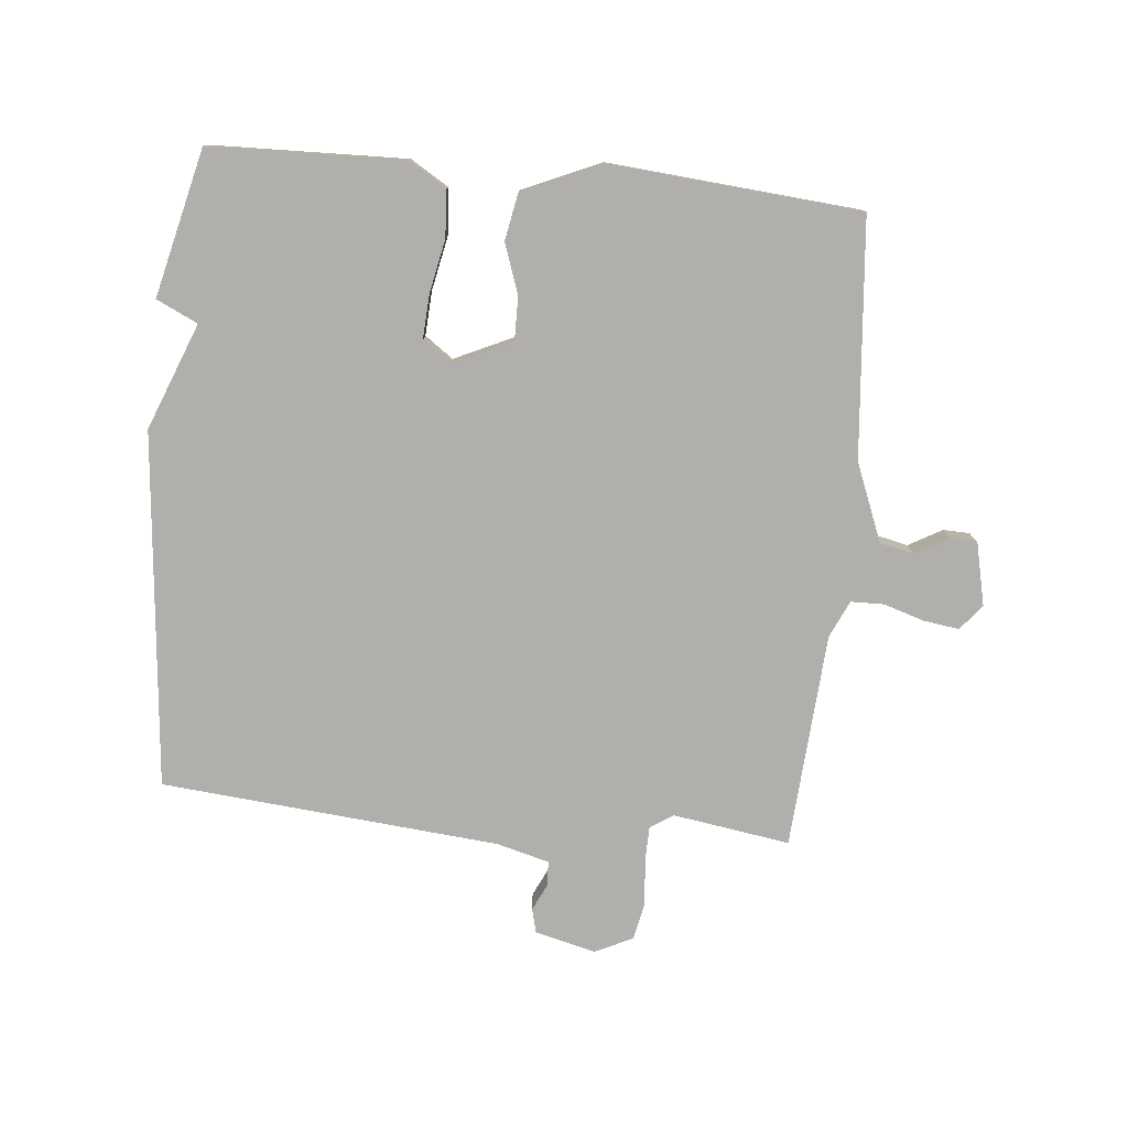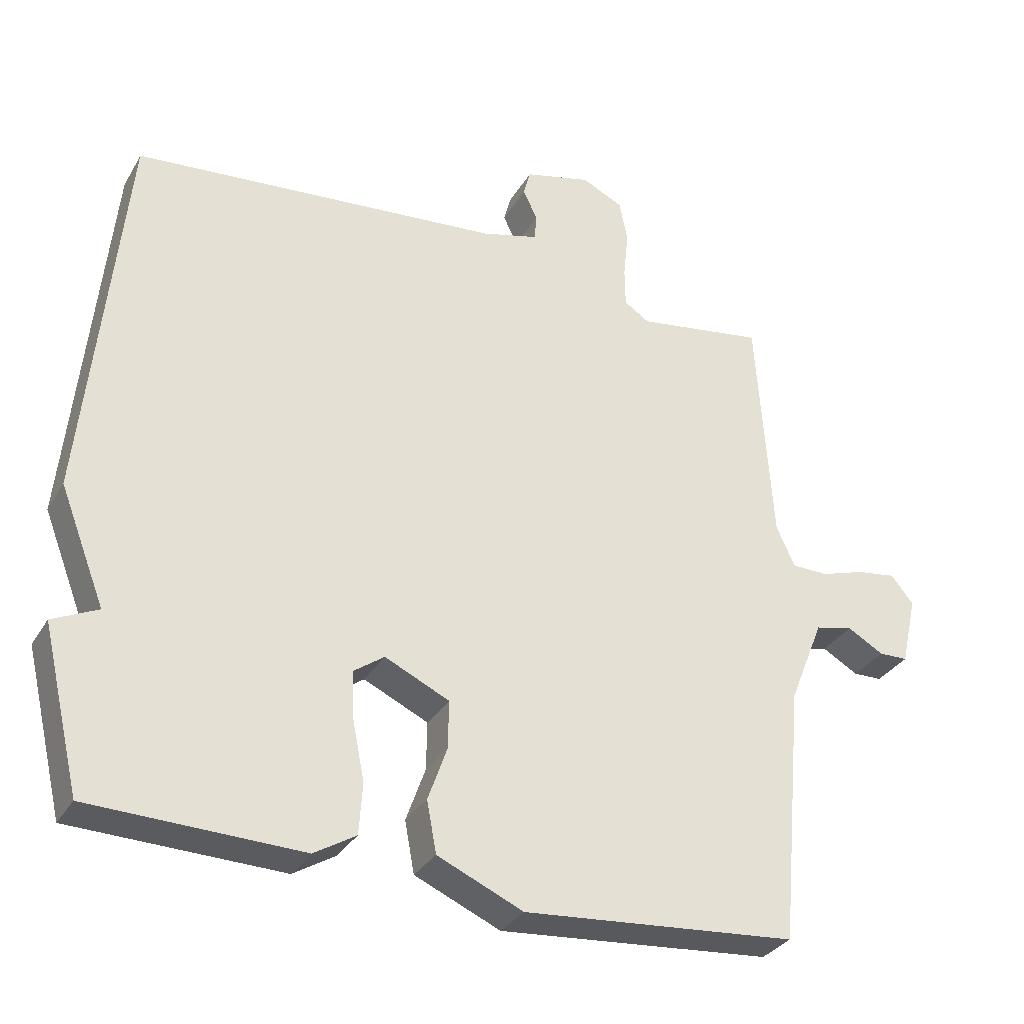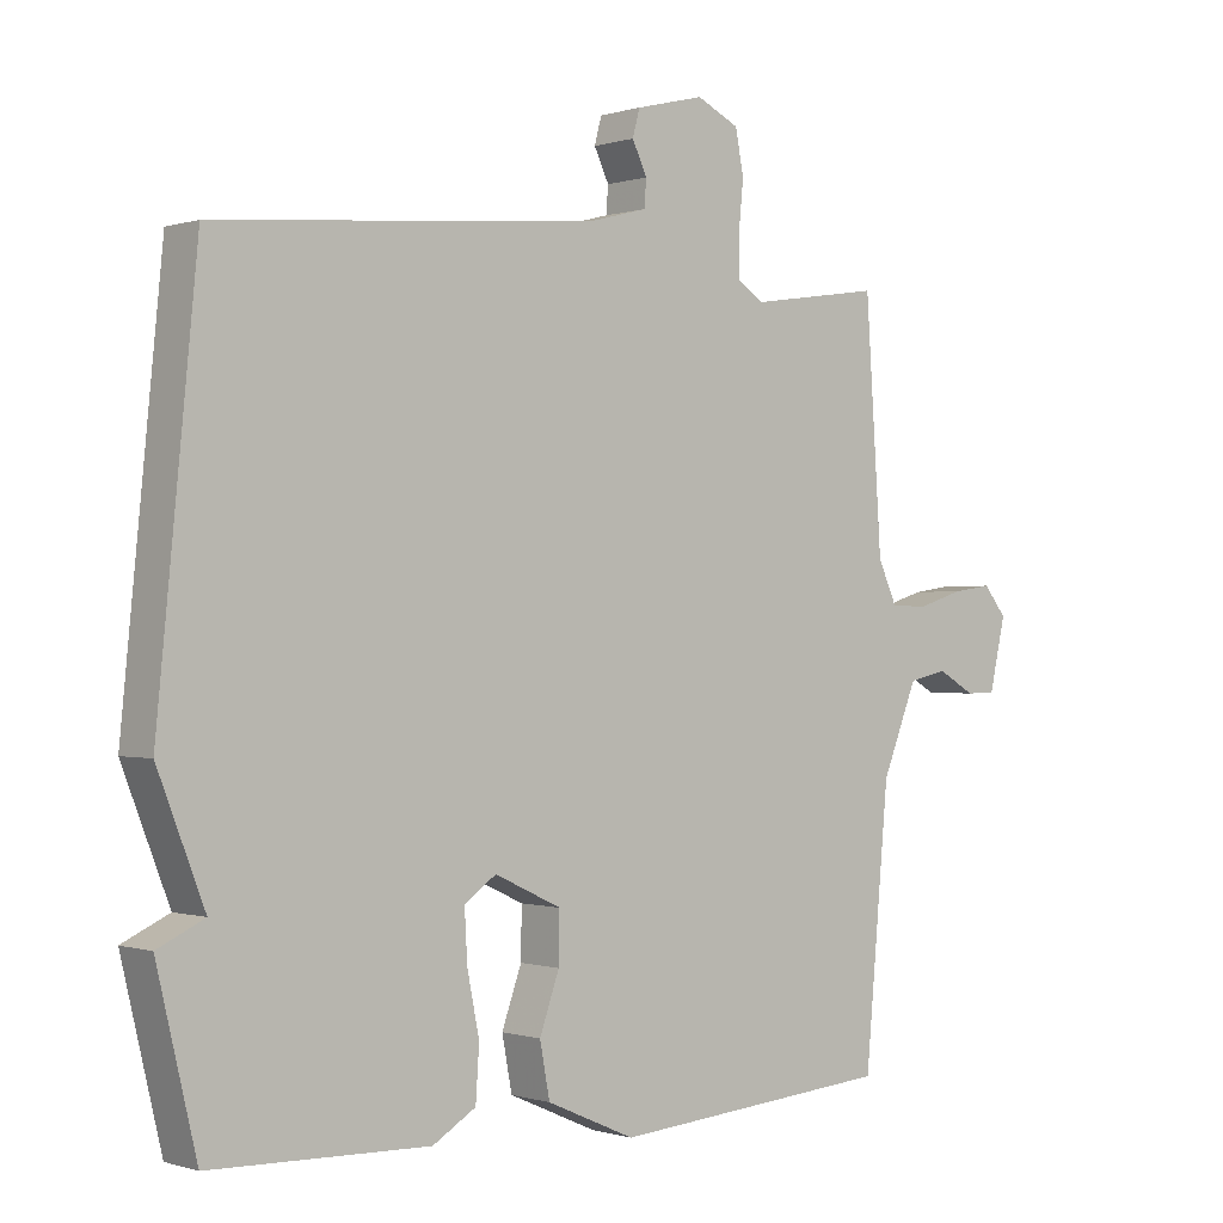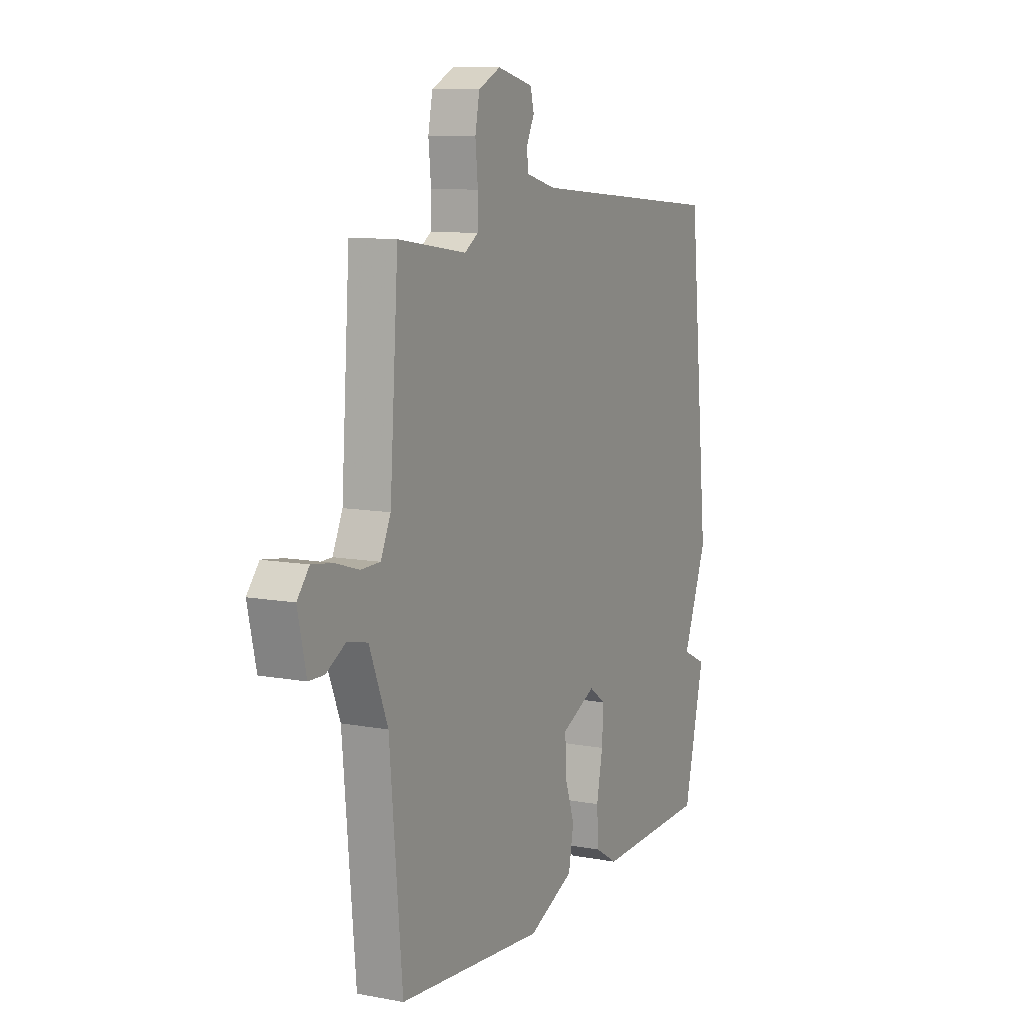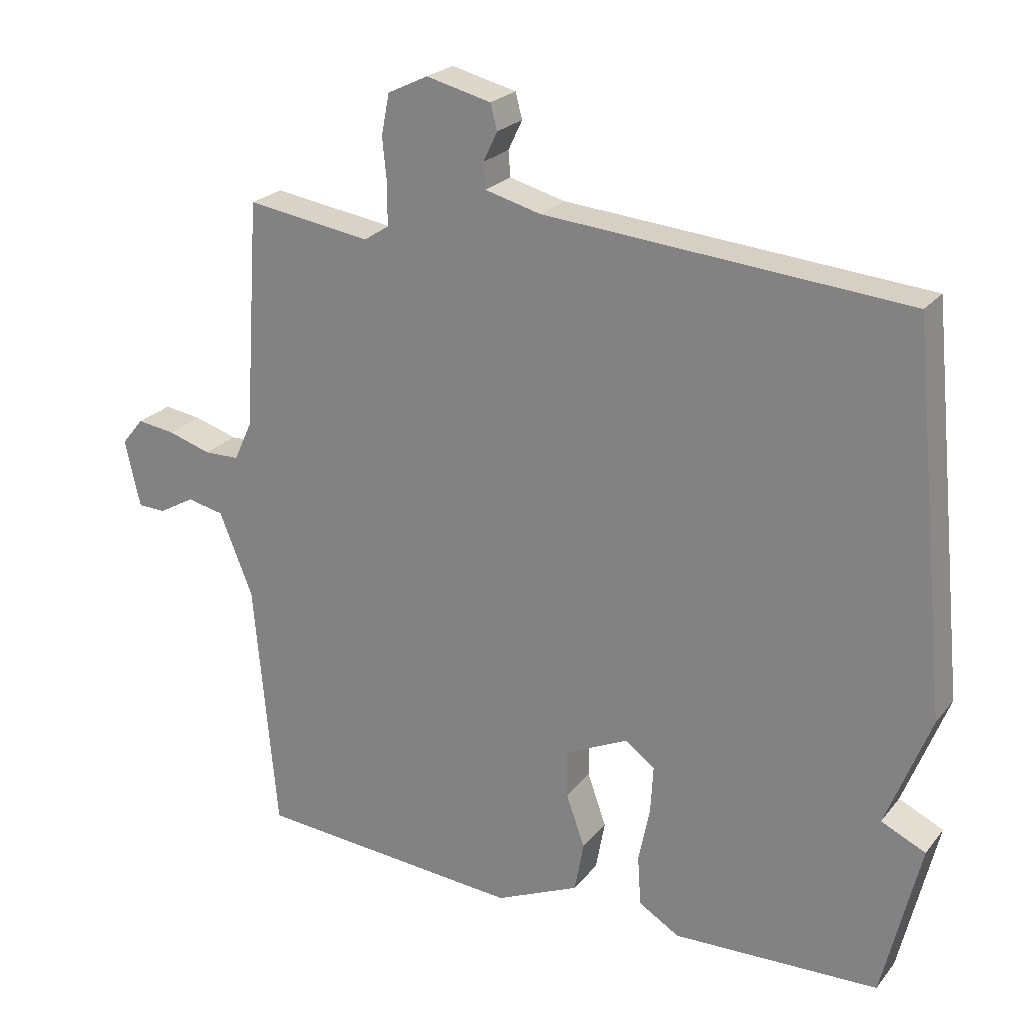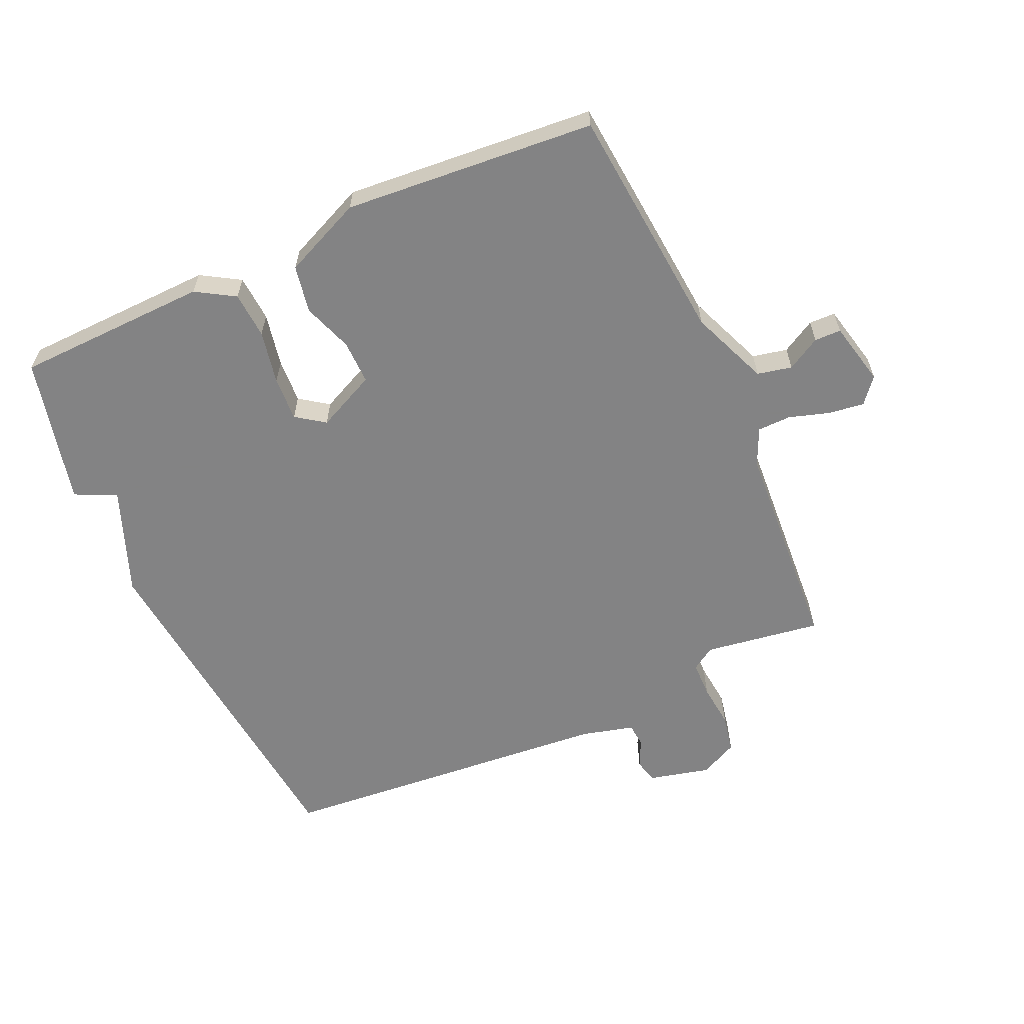
<metadata>
{"format":"obj","ext":"obj","renderer":"f3d","projection":"perspective","resolution":1024,"background":"white","views":[{"elev":-78.3,"azim":174.4,"up":"+Y"},{"elev":-31.9,"azim":154.1,"up":"+Z"},{"elev":-0.3,"azim":139.4,"up":"+Z"},{"elev":9.8,"azim":-64.1,"up":"+Z"},{"elev":23.2,"azim":28.5,"up":"+Z"},{"elev":-61.1,"azim":-155.7,"up":"+Y"}]}
</metadata>
<code>
v 0.5 0.07 0.5
v 0.556 0.07 -0.065
v 0.49 0.07 -0.234
v 0.556 0.07 -0.265
v 0.5 0.07 -0.5
v 0.193 0.07 -0.509
v 0.132 0.07 -0.472
v 0.127 0.07 -0.398
v 0.144 0.07 -0.313
v 0.148 0.07 -0.242
v 0.103 0.07 -0.21
v 0.009 0.07 -0.254
v 0.01 0.07 -0.324
v 0.038 0.07 -0.403
v 0.024 0.07 -0.478
v -0.101 0.07 -0.533
v -0.5 0.07 -0.5
v -0.534 0.07 -0.122
v -0.584 0.07 0.002
v -0.639 0.07 0.014
v -0.692 0.07 -0.016
v -0.734 0.07 -0.015
v -0.757 0.07 0.086
v -0.724 0.07 0.126
v -0.667 0.07 0.118
v -0.603 0.07 0.098
v -0.55 0.07 0.099
v -0.523 0.07 0.158
v -0.5 0.07 0.5
v -0.314 0.07 0.472
v -0.277 0.07 0.496
v -0.276 0.07 0.553
v -0.283 0.07 0.623
v -0.271 0.07 0.684
v -0.211 0.07 0.713
v -0.114 0.07 0.689
v -0.104 0.07 0.651
v -0.125 0.07 0.607
v -0.122 0.07 0.569
v -0.039 0.07 0.547
v 0.5 0 0.5
v 0.556 0 -0.065
v 0.49 0 -0.234
v 0.556 0 -0.265
v 0.5 0 -0.5
v 0.193 0 -0.509
v 0.132 0 -0.472
v 0.127 0 -0.398
v 0.144 0 -0.313
v 0.148 0 -0.242
v 0.103 0 -0.21
v 0.009 0 -0.254
v 0.01 0 -0.324
v 0.038 0 -0.403
v 0.024 0 -0.478
v -0.101 0 -0.533
v -0.5 0 -0.5
v -0.534 0 -0.122
v -0.584 0 0.002
v -0.639 0 0.014
v -0.692 0 -0.016
v -0.734 0 -0.015
v -0.757 0 0.086
v -0.724 0 0.126
v -0.667 0 0.118
v -0.603 0 0.098
v -0.55 0 0.099
v -0.523 0 0.158
v -0.5 0 0.5
v -0.314 0 0.472
v -0.277 0 0.496
v -0.276 0 0.553
v -0.283 0 0.623
v -0.271 0 0.684
v -0.211 0 0.713
v -0.114 0 0.689
v -0.104 0 0.651
v -0.125 0 0.607
v -0.122 0 0.569
v -0.039 0 0.547
f 36 37 38
f 35 36 38
f 34 35 38
f 33 34 38
f 32 33 38
f 31 32 38 39
f 30 31 39 40
f 28 29 30
f 1 2 3
f 40 1 3
f 30 40 3
f 28 30 3
f 27 28 3
f 24 25 26
f 23 24 26
f 22 23 26
f 21 22 26
f 20 21 26
f 19 20 26 27
f 16 17 18
f 15 16 18
f 14 15 18
f 13 14 18
f 18 19 27
f 13 18 27
f 12 13 27
f 7 8 9
f 6 7 9
f 5 6 9
f 4 5 9
f 3 4 9
f 3 9 10
f 11 12 27
f 11 27 3
f 3 10 11
f 78 77 76
f 78 76 75
f 78 75 74
f 78 74 73
f 78 73 72
f 79 78 72 71
f 80 79 71 70
f 70 69 68
f 43 42 41
f 43 41 80
f 43 80 70
f 43 70 68
f 43 68 67
f 66 65 64
f 66 64 63
f 66 63 62
f 66 62 61
f 66 61 60
f 67 66 60 59
f 58 57 56
f 58 56 55
f 58 55 54
f 58 54 53
f 67 59 58
f 67 58 53
f 67 53 52
f 49 48 47
f 49 47 46
f 49 46 45
f 49 45 44
f 49 44 43
f 50 49 43
f 67 52 51
f 43 67 51
f 51 50 43
f 1 41 42 2
f 2 42 43 3
f 3 43 44 4
f 4 44 45 5
f 5 45 46 6
f 6 46 47 7
f 7 47 48 8
f 8 48 49 9
f 9 49 50 10
f 10 50 51 11
f 11 51 52 12
f 12 52 53 13
f 13 53 54 14
f 14 54 55 15
f 15 55 56 16
f 16 56 57 17
f 17 57 58 18
f 18 58 59 19
f 19 59 60 20
f 20 60 61 21
f 21 61 62 22
f 22 62 63 23
f 23 63 64 24
f 24 64 65 25
f 25 65 66 26
f 26 66 67 27
f 27 67 68 28
f 28 68 69 29
f 29 69 70 30
f 30 70 71 31
f 31 71 72 32
f 32 72 73 33
f 33 73 74 34
f 34 74 75 35
f 35 75 76 36
f 36 76 77 37
f 37 77 78 38
f 38 78 79 39
f 39 79 80 40
f 40 80 41 1

</code>
